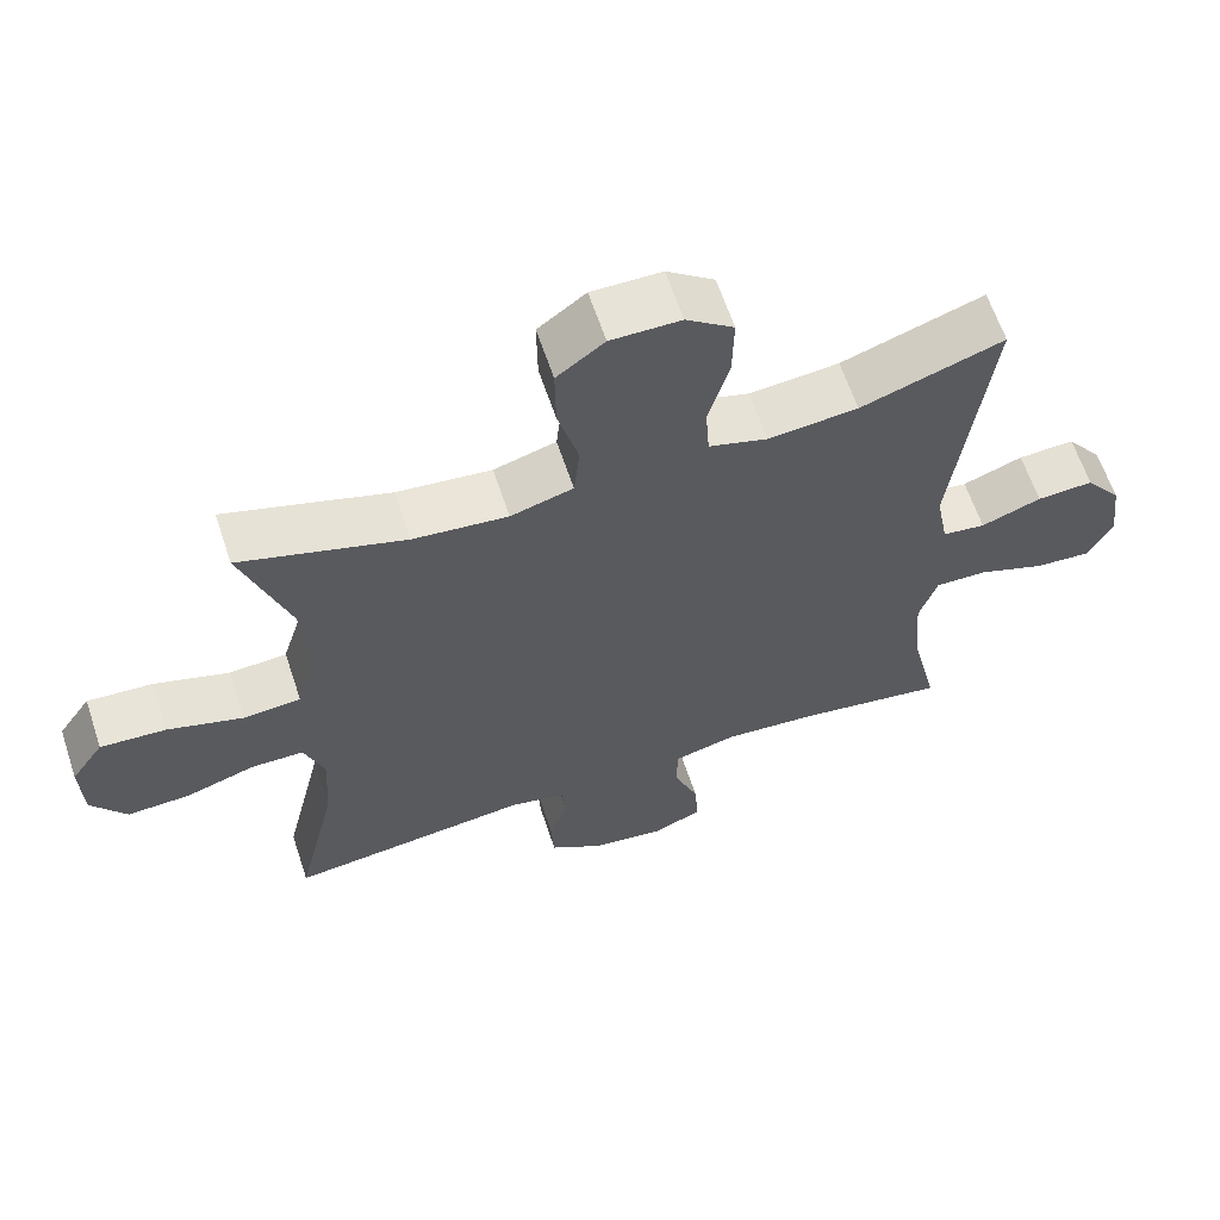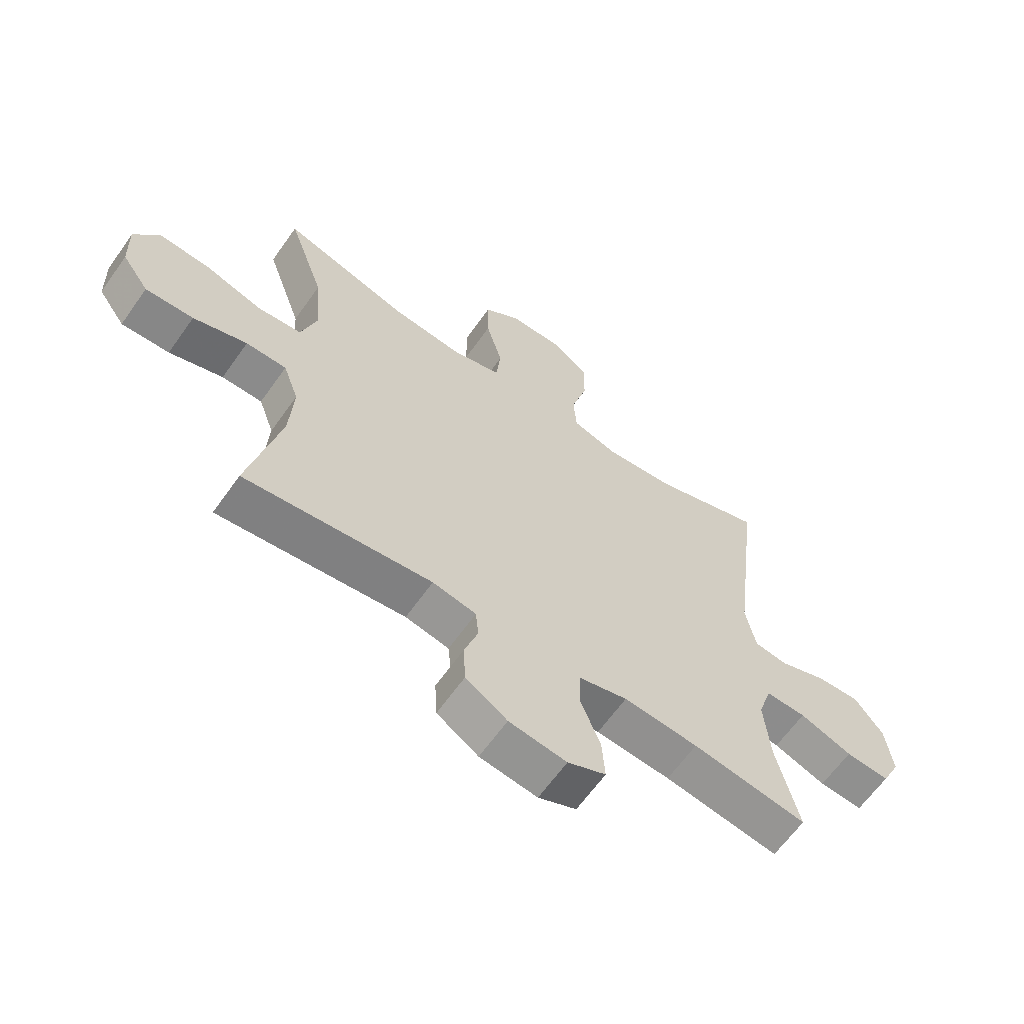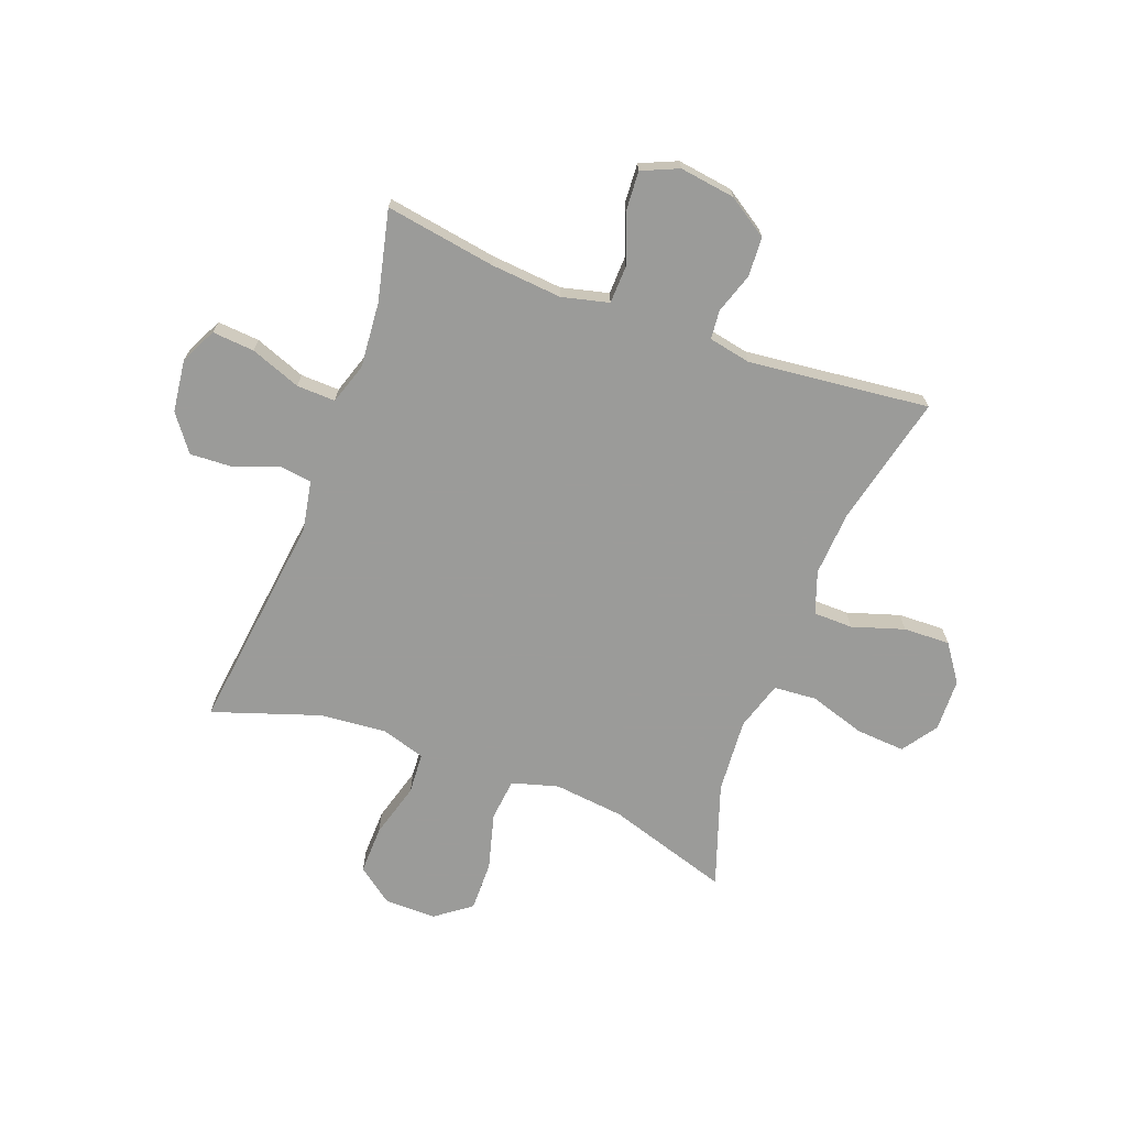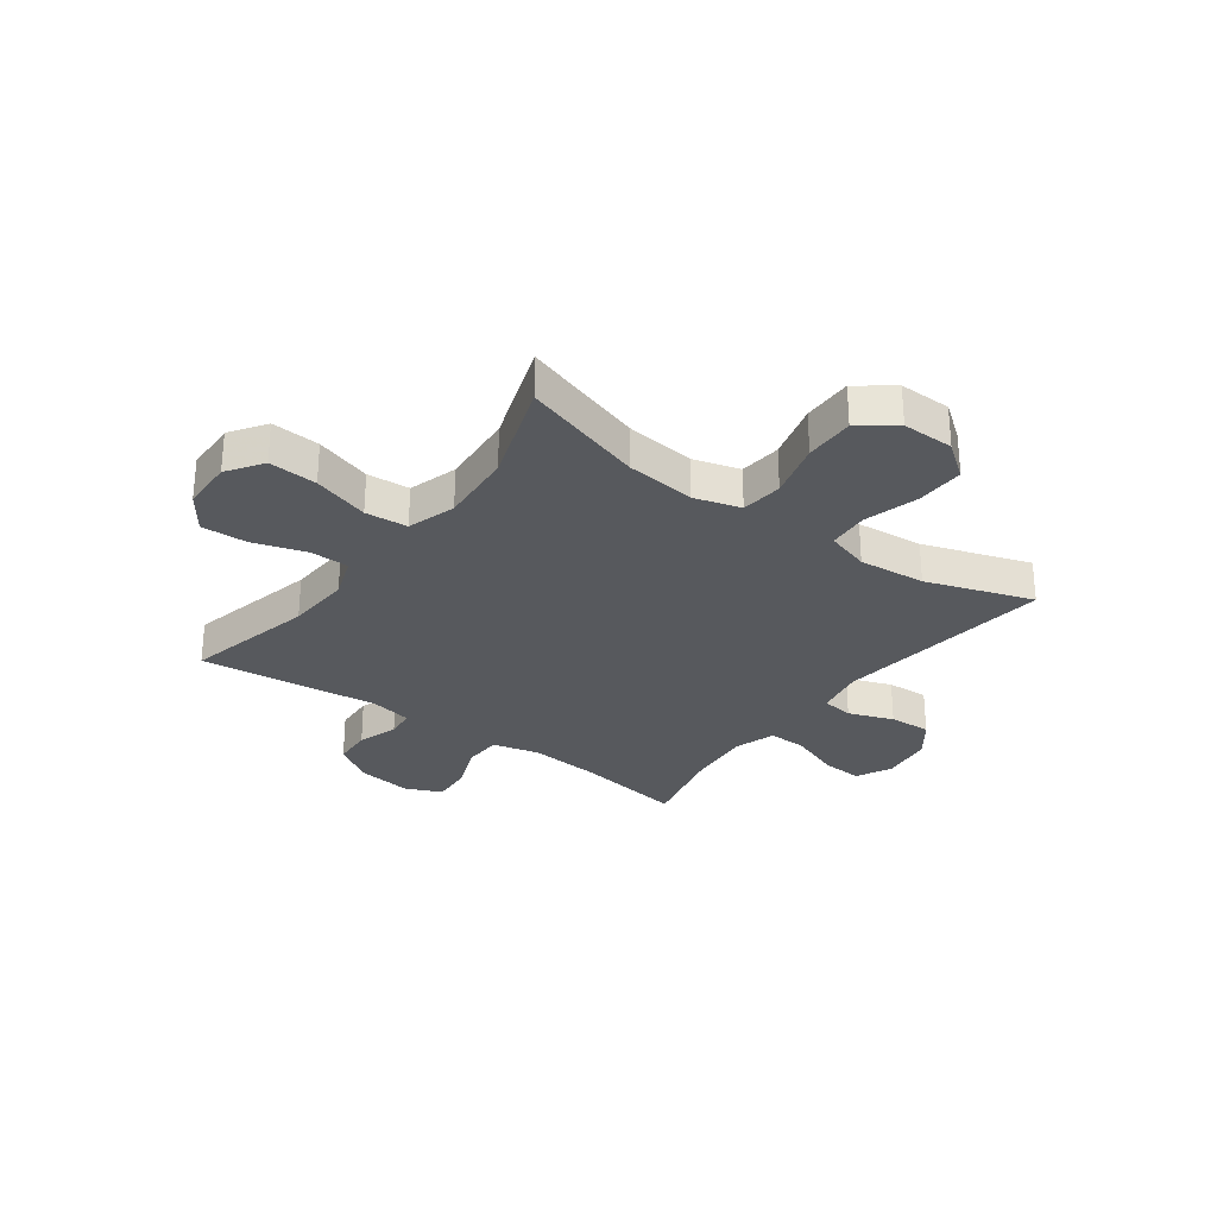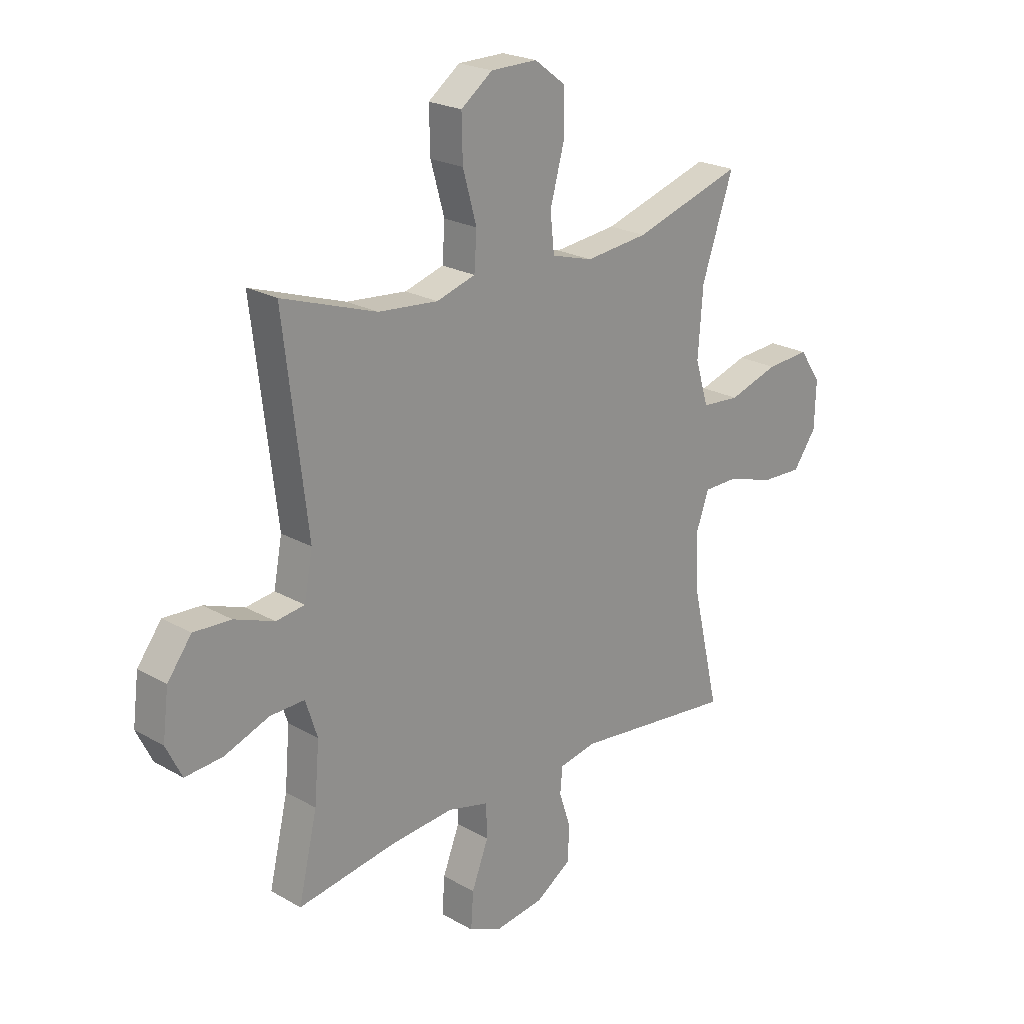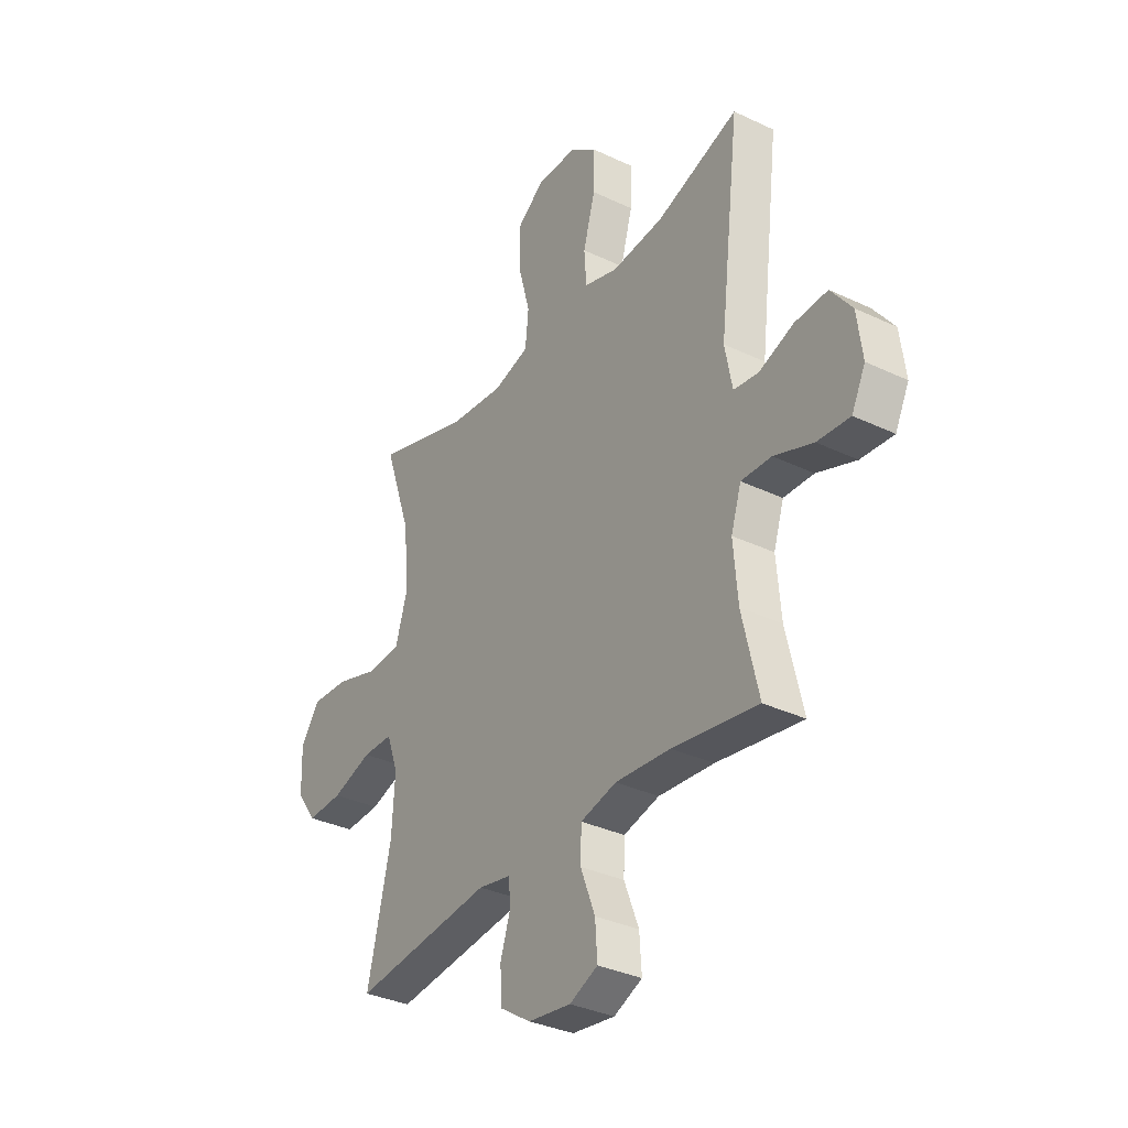
<metadata>
{"format":"obj","ext":"obj","renderer":"f3d","projection":"perspective","resolution":1024,"background":"white","views":[{"elev":62.8,"azim":-18.4,"up":"+Z"},{"elev":-63.5,"azim":-35.2,"up":"+Z"},{"elev":-69.6,"azim":159.4,"up":"+Y"},{"elev":-29.0,"azim":-36.3,"up":"+Y"},{"elev":22.5,"azim":134.5,"up":"+Z"},{"elev":-34.0,"azim":57.2,"up":"+Z"}]}
</metadata>
<code>
v -0.5 0.07 0.5
v -0.279 0.07 0.431
v -0.152 0.07 0.417
v -0.068 0.07 0.441
v -0.06 0.07 0.517
v -0.088 0.07 0.62
v -0.089 0.07 0.71
v -0.025 0.07 0.758
v 0.069 0.07 0.757
v 0.133 0.07 0.709
v 0.131 0.07 0.621
v 0.103 0.07 0.522
v 0.108 0.07 0.448
v 0.187 0.07 0.424
v 0.308 0.07 0.435
v 0.5 0.07 0.5
v 0.452 0.07 0.102
v 0.469 0.07 0.012
v 0.527 0.07 0.004
v 0.608 0.07 0.034
v 0.684 0.07 0.038
v 0.733 0.07 -0.027
v 0.745 0.07 -0.122
v 0.713 0.07 -0.187
v 0.637 0.07 -0.181
v 0.546 0.07 -0.147
v 0.476 0.07 -0.145
v 0.452 0.07 -0.219
v 0.462 0.07 -0.337
v 0.5 0.07 -0.5
v 0.301 0.07 -0.468
v 0.172 0.07 -0.457
v 0.088 0.07 -0.478
v 0.086 0.07 -0.546
v 0.12 0.07 -0.634
v 0.125 0.07 -0.707
v 0.059 0.07 -0.736
v -0.041 0.07 -0.722
v -0.113 0.07 -0.675
v -0.117 0.07 -0.604
v -0.093 0.07 -0.531
v -0.098 0.07 -0.479
v -0.174 0.07 -0.464
v -0.5 0.07 -0.5
v -0.445 0.07 -0.264
v -0.438 0.07 -0.147
v -0.465 0.07 -0.071
v -0.536 0.07 -0.07
v -0.63 0.07 -0.1
v -0.714 0.07 -0.103
v -0.761 0.07 -0.037
v -0.764 0.07 0.058
v -0.72 0.07 0.122
v -0.632 0.07 0.116
v -0.53 0.07 0.084
v -0.453 0.07 0.09
v -0.426 0.07 0.178
v -0.436 0.07 0.313
v -0.5 0 0.5
v -0.279 0 0.431
v -0.152 0 0.417
v -0.068 0 0.441
v -0.06 0 0.517
v -0.088 0 0.62
v -0.089 0 0.71
v -0.025 0 0.758
v 0.069 0 0.757
v 0.133 0 0.709
v 0.131 0 0.621
v 0.103 0 0.522
v 0.108 0 0.448
v 0.187 0 0.424
v 0.308 0 0.435
v 0.5 0 0.5
v 0.452 0 0.102
v 0.469 0 0.012
v 0.527 0 0.004
v 0.608 0 0.034
v 0.684 0 0.038
v 0.733 0 -0.027
v 0.745 0 -0.122
v 0.713 0 -0.187
v 0.637 0 -0.181
v 0.546 0 -0.147
v 0.476 0 -0.145
v 0.452 0 -0.219
v 0.462 0 -0.337
v 0.5 0 -0.5
v 0.301 0 -0.468
v 0.172 0 -0.457
v 0.088 0 -0.478
v 0.086 0 -0.546
v 0.12 0 -0.634
v 0.125 0 -0.707
v 0.059 0 -0.736
v -0.041 0 -0.722
v -0.113 0 -0.675
v -0.117 0 -0.604
v -0.093 0 -0.531
v -0.098 0 -0.479
v -0.174 0 -0.464
v -0.5 0 -0.5
v -0.445 0 -0.264
v -0.438 0 -0.147
v -0.465 0 -0.071
v -0.536 0 -0.07
v -0.63 0 -0.1
v -0.714 0 -0.103
v -0.761 0 -0.037
v -0.764 0 0.058
v -0.72 0 0.122
v -0.632 0 0.116
v -0.53 0 0.084
v -0.453 0 0.09
v -0.426 0 0.178
v -0.436 0 0.313
f 53 54 55
f 52 53 55
f 51 52 55
f 50 51 55
f 49 50 55
f 48 49 55
f 47 48 55 56
f 46 47 56 57
f 43 44 45
f 42 43 45 46
f 39 40 41
f 38 39 41
f 37 38 41
f 36 37 41
f 35 36 41
f 34 35 41
f 33 34 41 42
f 42 46 57
f 33 42 57
f 32 33 57
f 29 30 31
f 32 57 58
f 31 32 58
f 29 31 58
f 28 29 58
f 24 25 26
f 23 24 26
f 22 23 26
f 21 22 26
f 20 21 26
f 19 20 26
f 18 19 26 27
f 15 16 17
f 27 28 58
f 18 27 58
f 17 18 58
f 15 17 58
f 14 15 58
f 10 11 12
f 9 10 12
f 8 9 12
f 7 8 12
f 6 7 12
f 5 6 12
f 4 5 12 13
f 58 1 2
f 58 2 3
f 13 14 58
f 4 13 58
f 3 4 58
f 113 112 111
f 113 111 110
f 113 110 109
f 113 109 108
f 113 108 107
f 113 107 106
f 114 113 106 105
f 115 114 105 104
f 103 102 101
f 104 103 101 100
f 99 98 97
f 99 97 96
f 99 96 95
f 99 95 94
f 99 94 93
f 99 93 92
f 100 99 92 91
f 115 104 100
f 115 100 91
f 115 91 90
f 89 88 87
f 116 115 90
f 116 90 89
f 116 89 87
f 116 87 86
f 84 83 82
f 84 82 81
f 84 81 80
f 84 80 79
f 84 79 78
f 84 78 77
f 85 84 77 76
f 75 74 73
f 116 86 85
f 116 85 76
f 116 76 75
f 116 75 73
f 116 73 72
f 70 69 68
f 70 68 67
f 70 67 66
f 70 66 65
f 70 65 64
f 70 64 63
f 71 70 63 62
f 60 59 116
f 61 60 116
f 116 72 71
f 116 71 62
f 116 62 61
f 1 59 60 2
f 2 60 61 3
f 3 61 62 4
f 4 62 63 5
f 5 63 64 6
f 6 64 65 7
f 7 65 66 8
f 8 66 67 9
f 9 67 68 10
f 10 68 69 11
f 11 69 70 12
f 12 70 71 13
f 13 71 72 14
f 14 72 73 15
f 15 73 74 16
f 16 74 75 17
f 17 75 76 18
f 18 76 77 19
f 19 77 78 20
f 20 78 79 21
f 21 79 80 22
f 22 80 81 23
f 23 81 82 24
f 24 82 83 25
f 25 83 84 26
f 26 84 85 27
f 27 85 86 28
f 28 86 87 29
f 29 87 88 30
f 30 88 89 31
f 31 89 90 32
f 32 90 91 33
f 33 91 92 34
f 34 92 93 35
f 35 93 94 36
f 36 94 95 37
f 37 95 96 38
f 38 96 97 39
f 39 97 98 40
f 40 98 99 41
f 41 99 100 42
f 42 100 101 43
f 43 101 102 44
f 44 102 103 45
f 45 103 104 46
f 46 104 105 47
f 47 105 106 48
f 48 106 107 49
f 49 107 108 50
f 50 108 109 51
f 51 109 110 52
f 52 110 111 53
f 53 111 112 54
f 54 112 113 55
f 55 113 114 56
f 56 114 115 57
f 57 115 116 58
f 58 116 59 1

</code>
